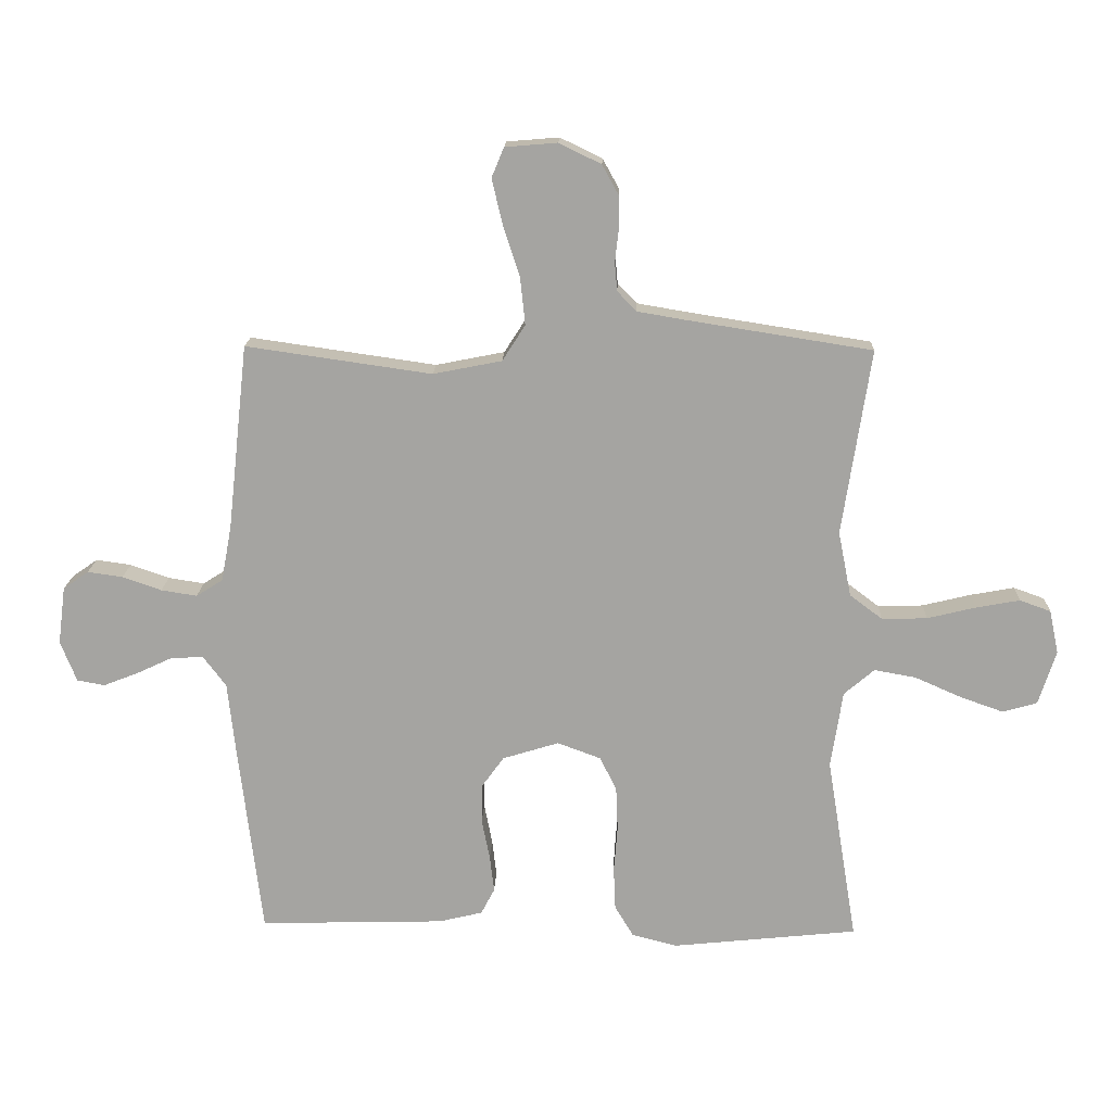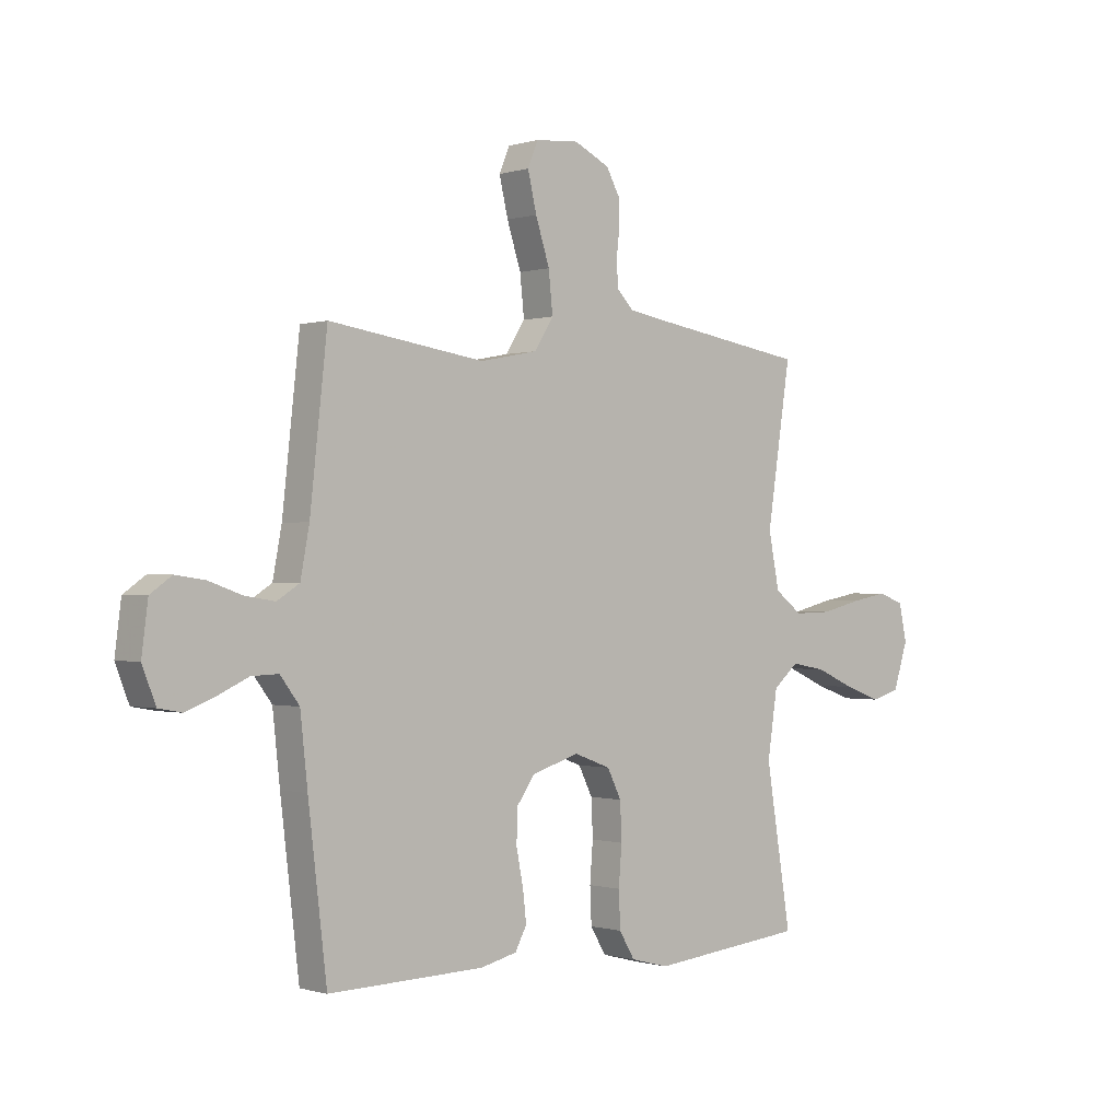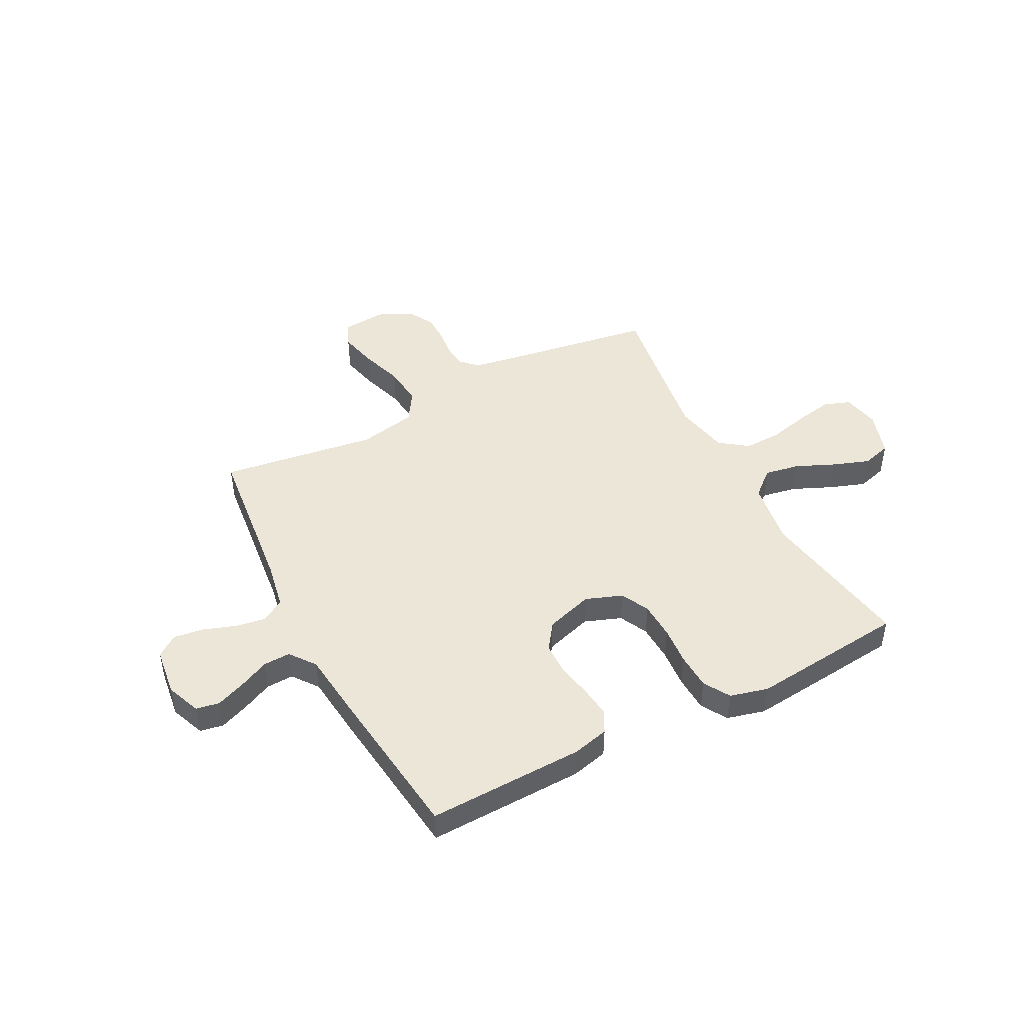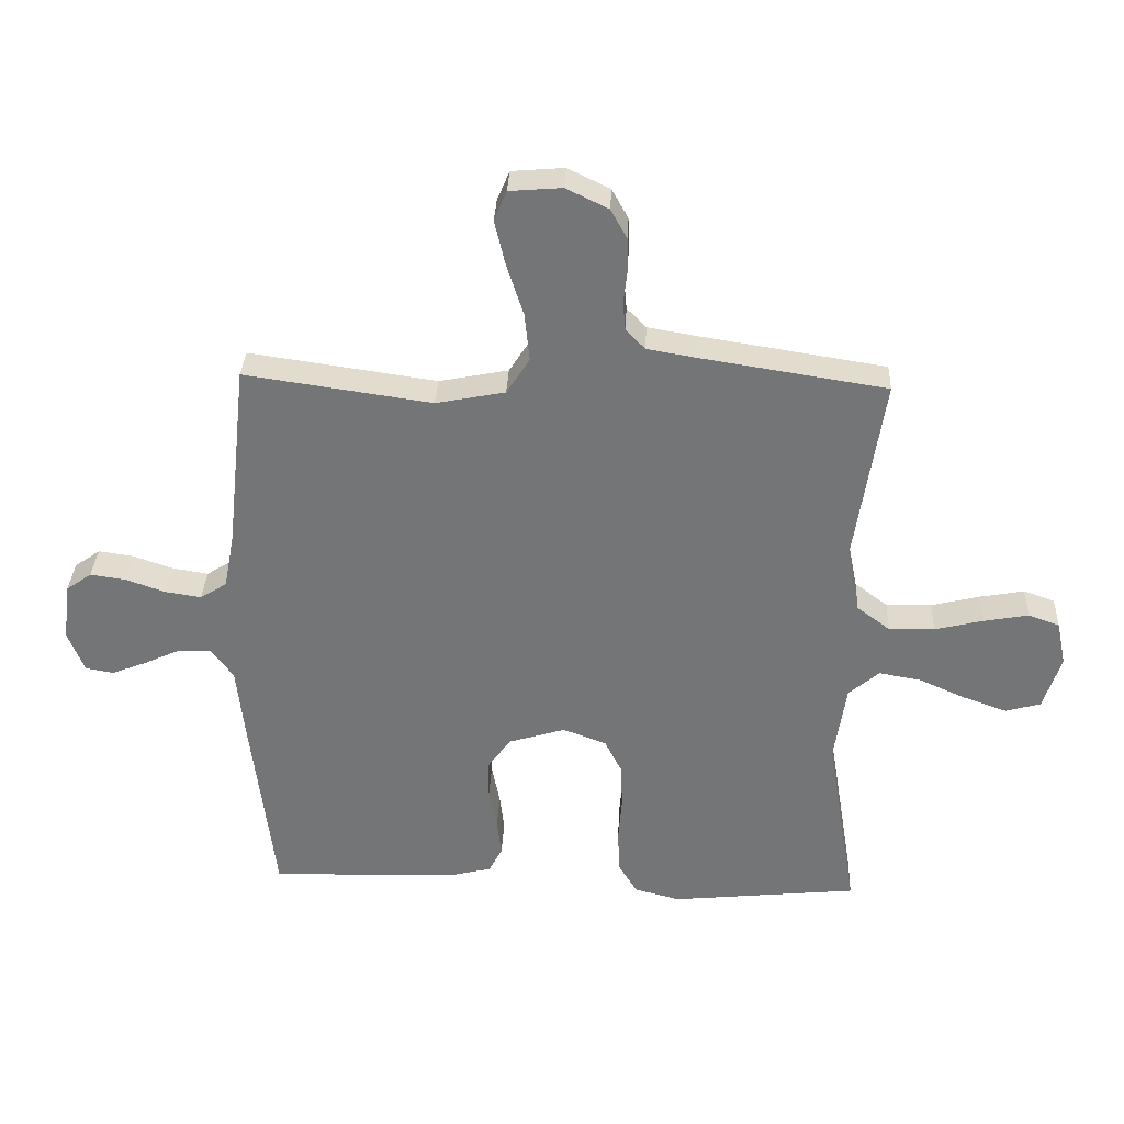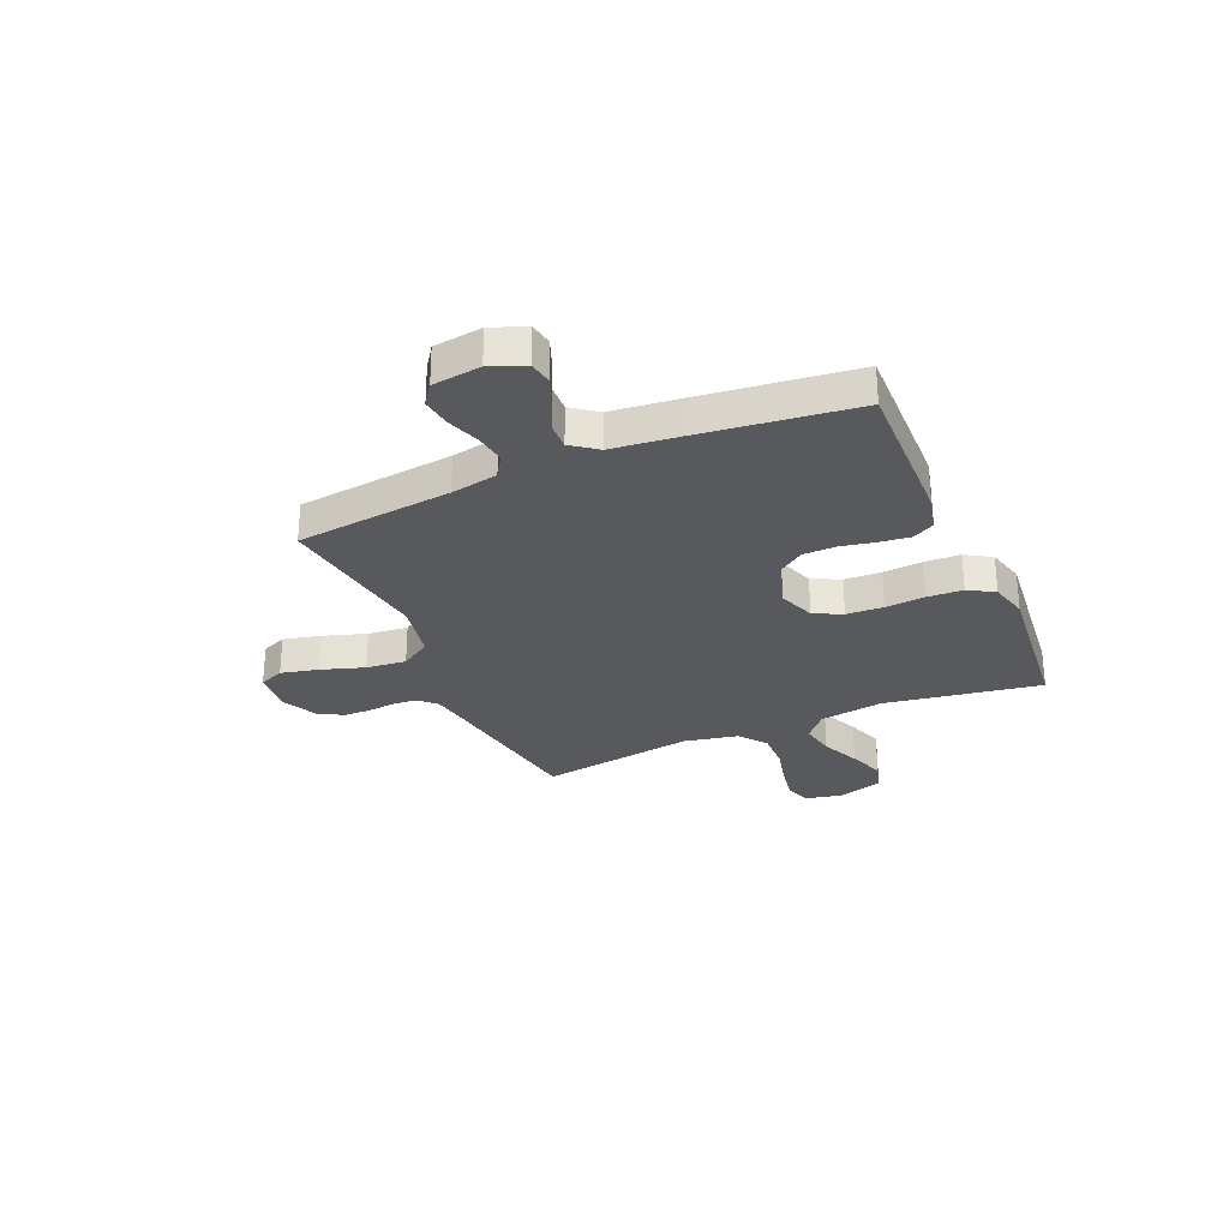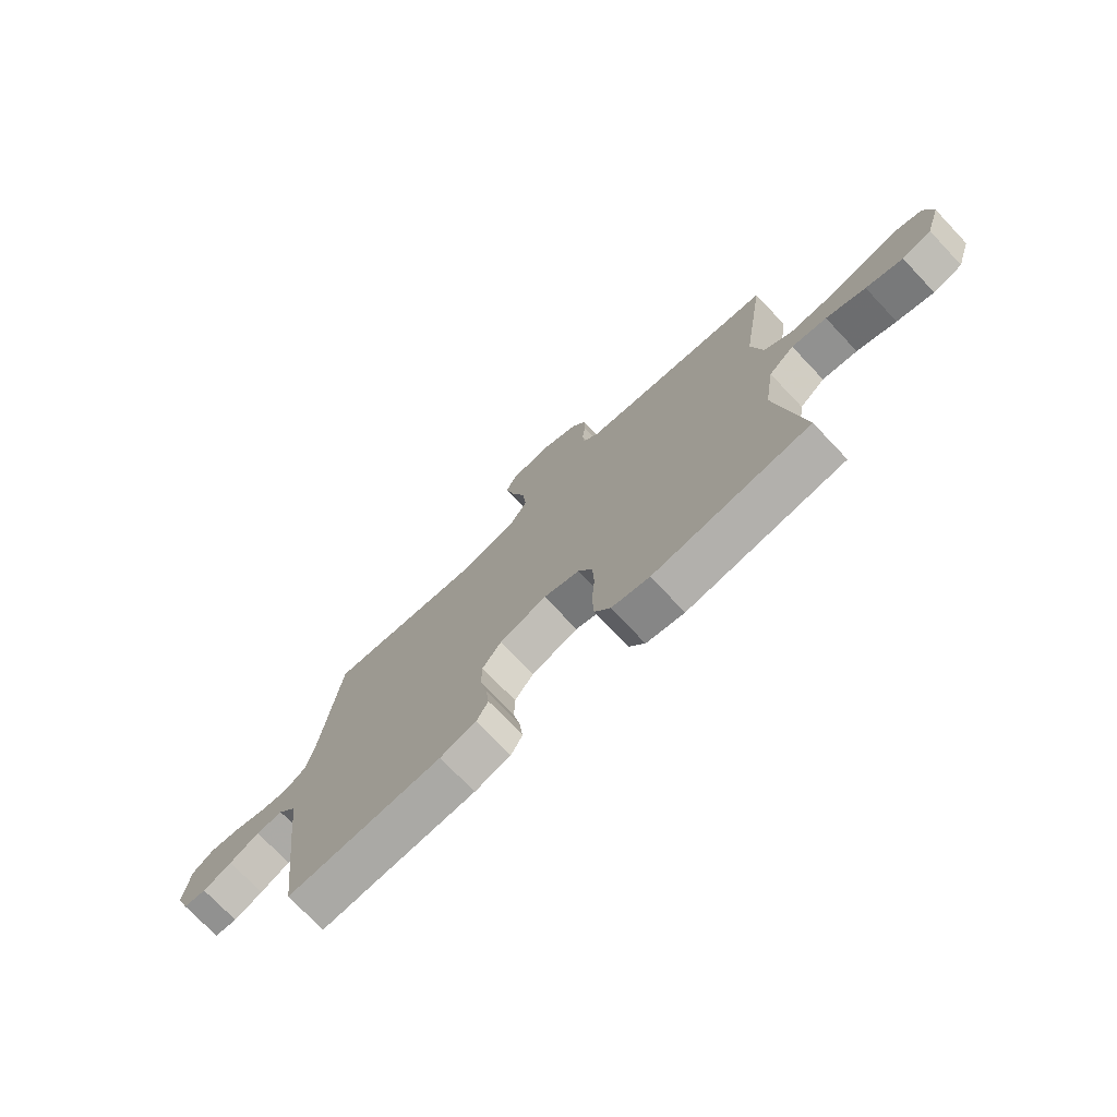
<metadata>
{"format":"obj","ext":"obj","renderer":"f3d","projection":"perspective","resolution":1024,"background":"white","views":[{"elev":16.3,"azim":-178.1,"up":"+Z"},{"elev":-0.4,"azim":138.1,"up":"+Z"},{"elev":46.3,"azim":152.5,"up":"+Y"},{"elev":33.2,"azim":-177.4,"up":"+Z"},{"elev":-29.0,"azim":113.5,"up":"+Y"},{"elev":-74.2,"azim":-136.5,"up":"+Z"}]}
</metadata>
<code>
v -0.5 0.07 0.5
v -0.2 0.07 0.547
v -0.124 0.07 0.56
v -0.093 0.07 0.592
v -0.089 0.07 0.638
v -0.095 0.07 0.691
v -0.094 0.07 0.744
v -0.068 0.07 0.791
v 0 0.07 0.824
v 0.084 0.07 0.817
v 0.104 0.07 0.769
v 0.087 0.07 0.697
v 0.06 0.07 0.614
v 0.052 0.07 0.537
v 0.089 0.07 0.479
v 0.2 0.07 0.457
v 0.5 0.07 0.5
v 0.533 0.07 0.2
v 0.55 0.07 0.11
v 0.593 0.07 0.083
v 0.651 0.07 0.092
v 0.714 0.07 0.114
v 0.771 0.07 0.122
v 0.812 0.07 0.093
v 0.824 0.07 0
v 0.798 0.07 -0.066
v 0.753 0.07 -0.074
v 0.697 0.07 -0.052
v 0.639 0.07 -0.025
v 0.587 0.07 -0.023
v 0.55 0.07 -0.072
v 0.536 0.07 -0.2
v 0.5 0.07 -0.5
v 0.2 0.07 -0.492
v 0.13 0.07 -0.475
v 0.108 0.07 -0.433
v 0.115 0.07 -0.374
v 0.128 0.07 -0.308
v 0.127 0.07 -0.245
v 0.091 0.07 -0.195
v 0 0.07 -0.167
v -0.07 0.07 -0.193
v -0.097 0.07 -0.247
v -0.1 0.07 -0.318
v -0.094 0.07 -0.393
v -0.097 0.07 -0.462
v -0.127 0.07 -0.512
v -0.2 0.07 -0.531
v -0.5 0.07 -0.5
v -0.451 0.07 -0.2
v -0.47 0.07 -0.075
v -0.519 0.07 -0.033
v -0.586 0.07 -0.045
v -0.661 0.07 -0.078
v -0.731 0.07 -0.103
v -0.787 0.07 -0.087
v -0.815 0.07 0
v -0.8 0.07 0.071
v -0.75 0.07 0.089
v -0.679 0.07 0.076
v -0.601 0.07 0.057
v -0.528 0.07 0.055
v -0.475 0.07 0.095
v -0.454 0.07 0.2
v -0.5 0 0.5
v -0.2 0 0.547
v -0.124 0 0.56
v -0.093 0 0.592
v -0.089 0 0.638
v -0.095 0 0.691
v -0.094 0 0.744
v -0.068 0 0.791
v 0 0 0.824
v 0.084 0 0.817
v 0.104 0 0.769
v 0.087 0 0.697
v 0.06 0 0.614
v 0.052 0 0.537
v 0.089 0 0.479
v 0.2 0 0.457
v 0.5 0 0.5
v 0.533 0 0.2
v 0.55 0 0.11
v 0.593 0 0.083
v 0.651 0 0.092
v 0.714 0 0.114
v 0.771 0 0.122
v 0.812 0 0.093
v 0.824 0 0
v 0.798 0 -0.066
v 0.753 0 -0.074
v 0.697 0 -0.052
v 0.639 0 -0.025
v 0.587 0 -0.023
v 0.55 0 -0.072
v 0.536 0 -0.2
v 0.5 0 -0.5
v 0.2 0 -0.492
v 0.13 0 -0.475
v 0.108 0 -0.433
v 0.115 0 -0.374
v 0.128 0 -0.308
v 0.127 0 -0.245
v 0.091 0 -0.195
v 0 0 -0.167
v -0.07 0 -0.193
v -0.097 0 -0.247
v -0.1 0 -0.318
v -0.094 0 -0.393
v -0.097 0 -0.462
v -0.127 0 -0.512
v -0.2 0 -0.531
v -0.5 0 -0.5
v -0.451 0 -0.2
v -0.47 0 -0.075
v -0.519 0 -0.033
v -0.586 0 -0.045
v -0.661 0 -0.078
v -0.731 0 -0.103
v -0.787 0 -0.087
v -0.815 0 0
v -0.8 0 0.071
v -0.75 0 0.089
v -0.679 0 0.076
v -0.601 0 0.057
v -0.528 0 0.055
v -0.475 0 0.095
v -0.454 0 0.2
f 58 59 60 61
f 56 57 58 61
f 56 61 62
f 53 54 55 56
f 53 56 62
f 52 53 62 63
f 47 48 49 50
f 47 50 51
f 44 45 46 47
f 43 44 47 51
f 42 43 51 52
f 35 36 37 38
f 33 34 35 38
f 31 32 33 38
f 30 31 38 39
f 26 27 28 29
f 24 25 26 29
f 24 29 30
f 21 22 23 24
f 20 21 24 30
f 19 20 30 39
f 16 17 18
f 15 16 18 19
f 10 11 12 13
f 8 9 10 13
f 8 13 14
f 5 6 7 8
f 4 5 8 14
f 3 4 14 15
f 64 1 2
f 63 64 2 3
f 41 42 52 63
f 40 41 63 3
f 19 39 40
f 3 15 19 40
f 125 124 123 122
f 125 122 121 120
f 126 125 120
f 120 119 118 117
f 126 120 117
f 127 126 117 116
f 114 113 112 111
f 115 114 111
f 111 110 109 108
f 115 111 108 107
f 116 115 107 106
f 102 101 100 99
f 102 99 98 97
f 102 97 96 95
f 103 102 95 94
f 93 92 91 90
f 93 90 89 88
f 94 93 88
f 88 87 86 85
f 94 88 85 84
f 103 94 84 83
f 82 81 80
f 83 82 80 79
f 77 76 75 74
f 77 74 73 72
f 78 77 72
f 72 71 70 69
f 78 72 69 68
f 79 78 68 67
f 66 65 128
f 67 66 128 127
f 127 116 106 105
f 67 127 105 104
f 104 103 83
f 104 83 79 67
f 1 65 66 2
f 2 66 67 3
f 3 67 68 4
f 4 68 69 5
f 5 69 70 6
f 6 70 71 7
f 7 71 72 8
f 8 72 73 9
f 9 73 74 10
f 10 74 75 11
f 11 75 76 12
f 12 76 77 13
f 13 77 78 14
f 14 78 79 15
f 15 79 80 16
f 16 80 81 17
f 17 81 82 18
f 18 82 83 19
f 19 83 84 20
f 20 84 85 21
f 21 85 86 22
f 22 86 87 23
f 23 87 88 24
f 24 88 89 25
f 25 89 90 26
f 26 90 91 27
f 27 91 92 28
f 28 92 93 29
f 29 93 94 30
f 30 94 95 31
f 31 95 96 32
f 32 96 97 33
f 33 97 98 34
f 34 98 99 35
f 35 99 100 36
f 36 100 101 37
f 37 101 102 38
f 38 102 103 39
f 39 103 104 40
f 40 104 105 41
f 41 105 106 42
f 42 106 107 43
f 43 107 108 44
f 44 108 109 45
f 45 109 110 46
f 46 110 111 47
f 47 111 112 48
f 48 112 113 49
f 49 113 114 50
f 50 114 115 51
f 51 115 116 52
f 52 116 117 53
f 53 117 118 54
f 54 118 119 55
f 55 119 120 56
f 56 120 121 57
f 57 121 122 58
f 58 122 123 59
f 59 123 124 60
f 60 124 125 61
f 61 125 126 62
f 62 126 127 63
f 63 127 128 64
f 64 128 65 1

</code>
